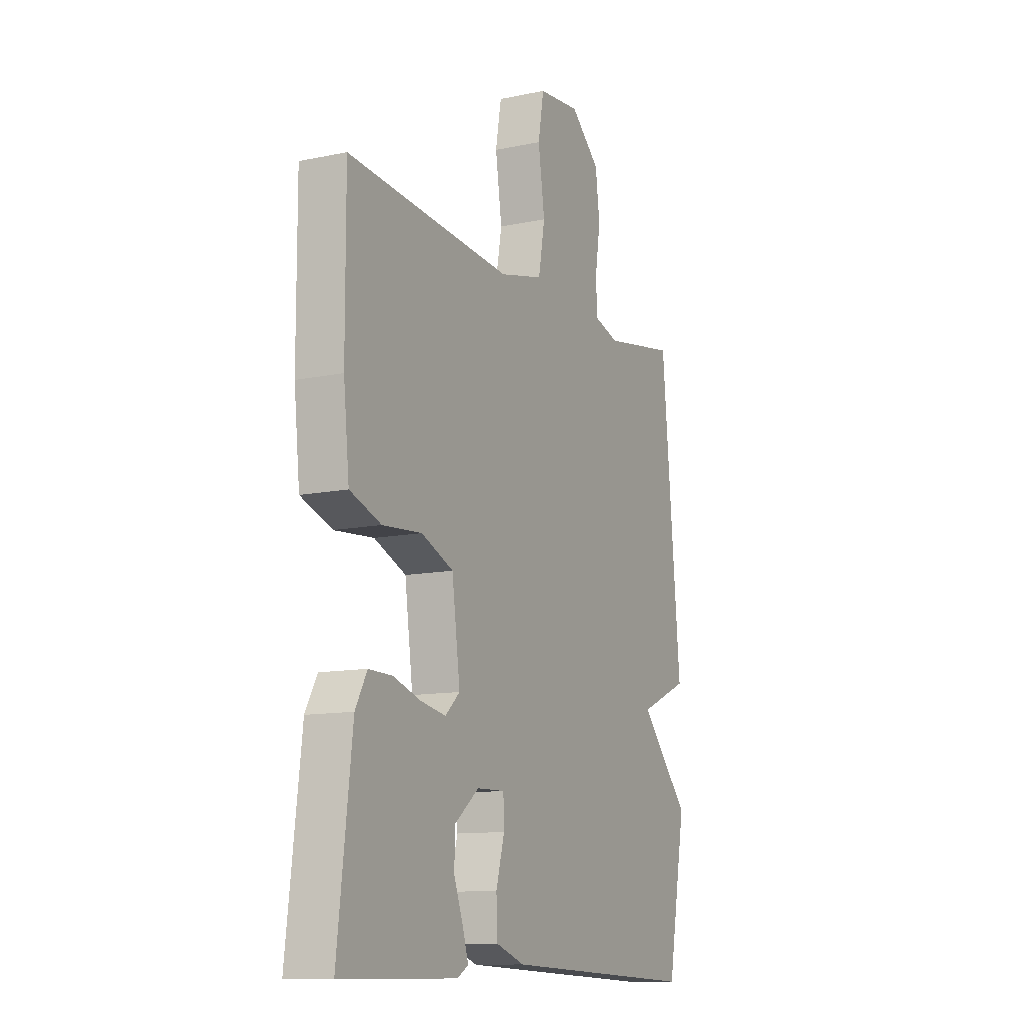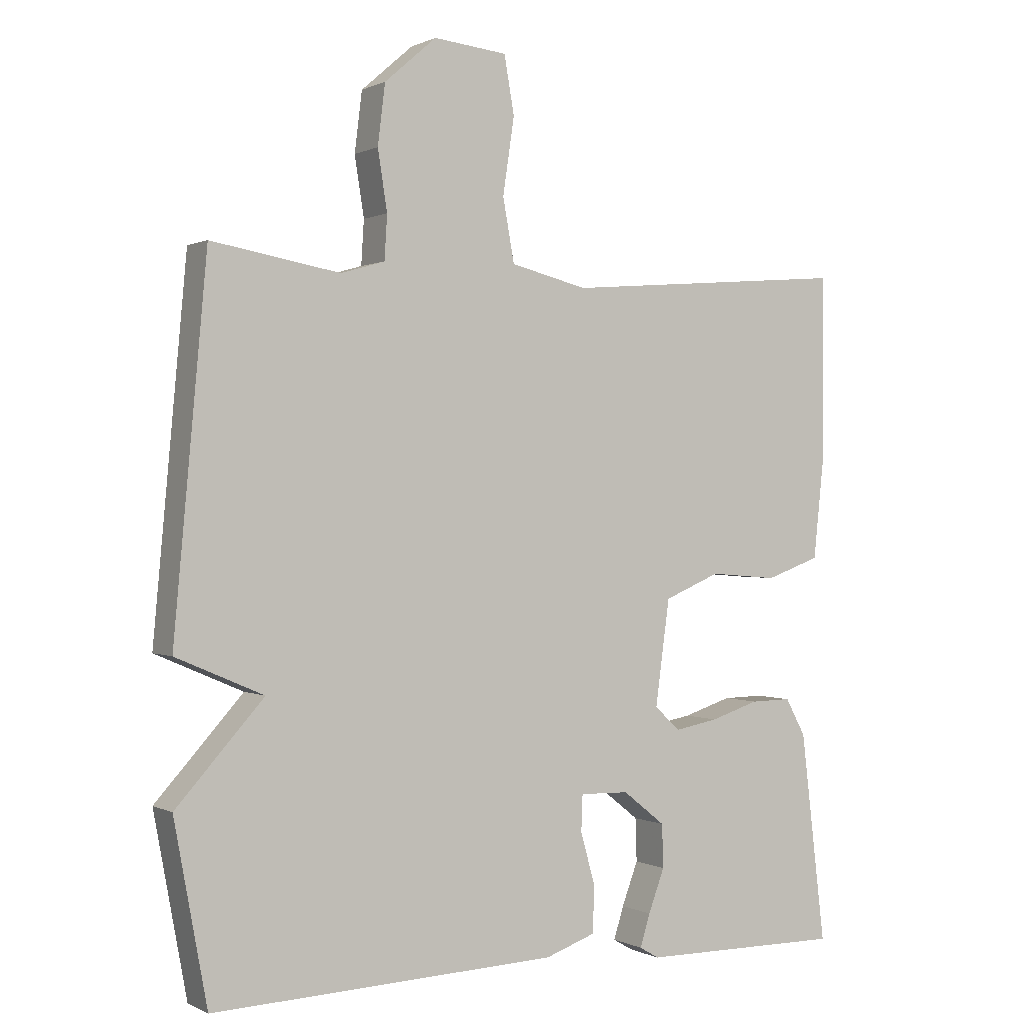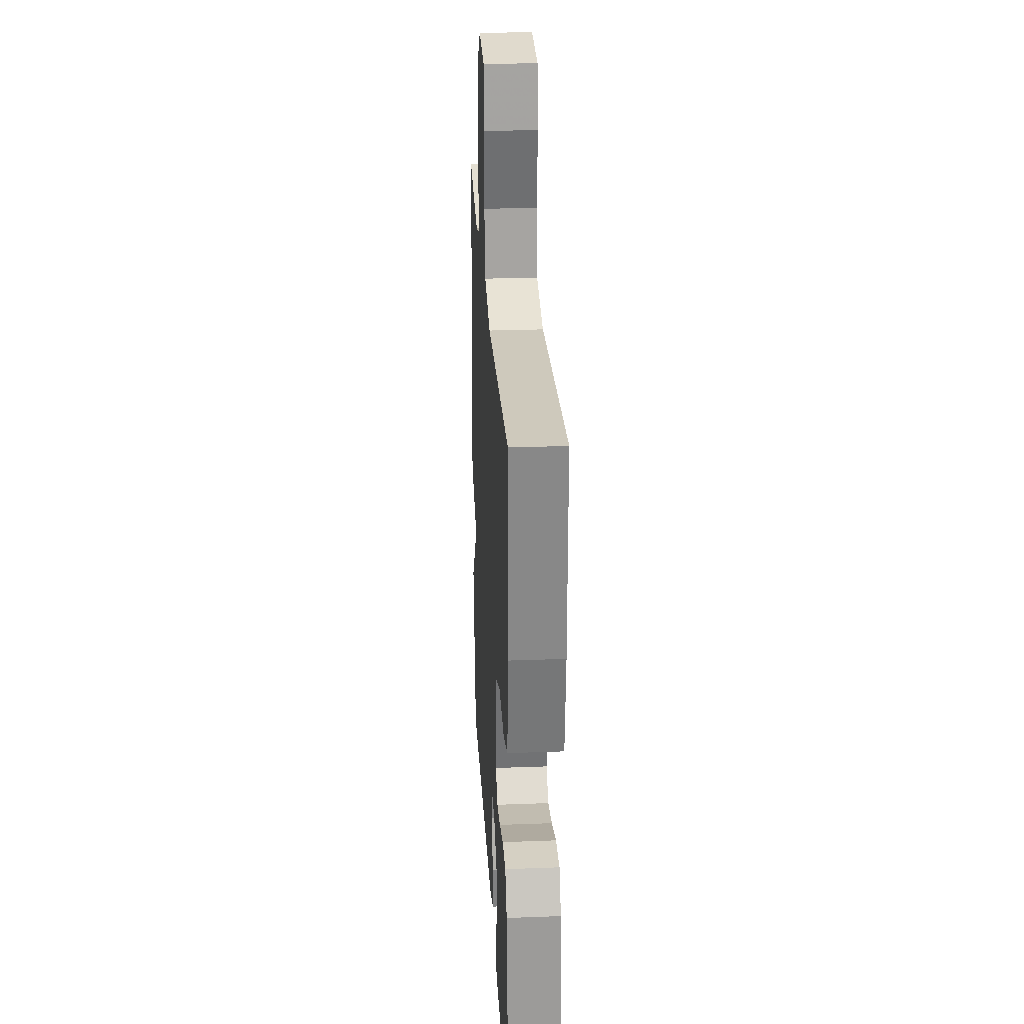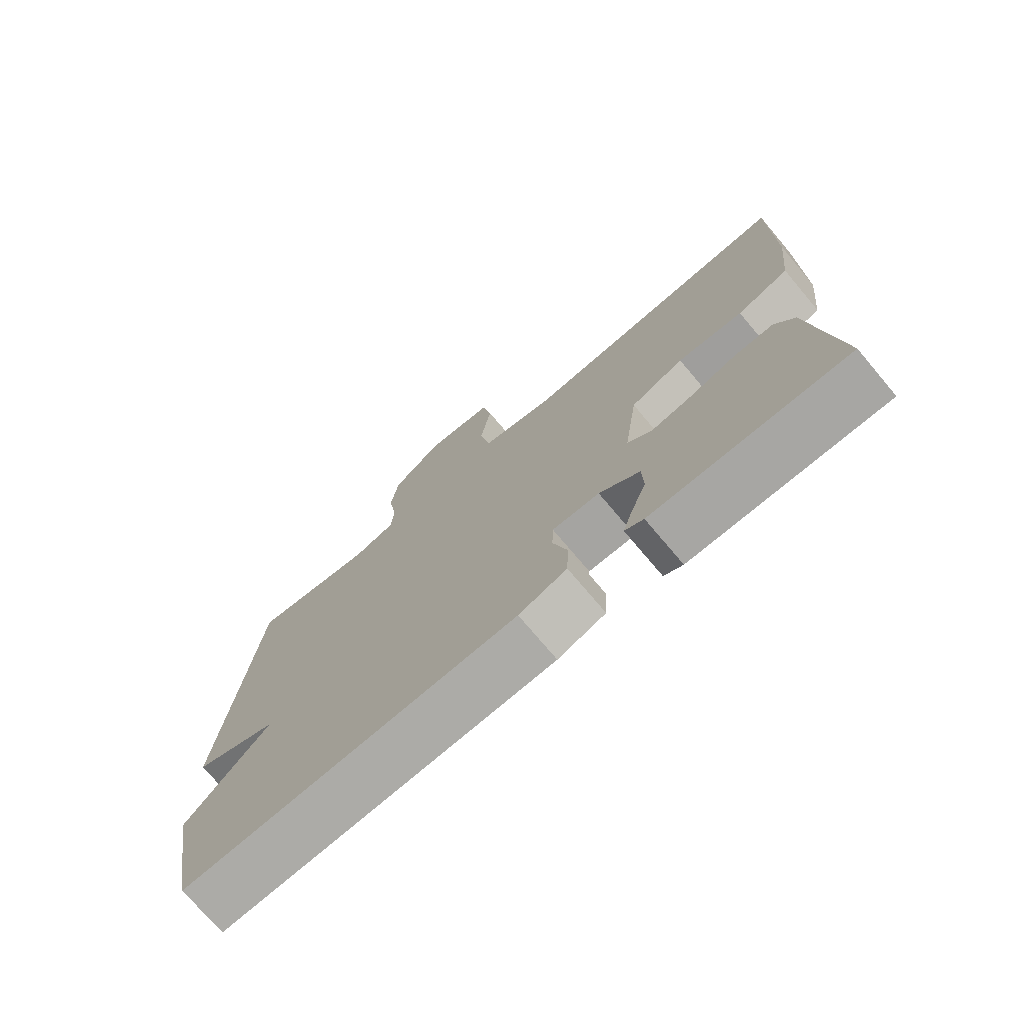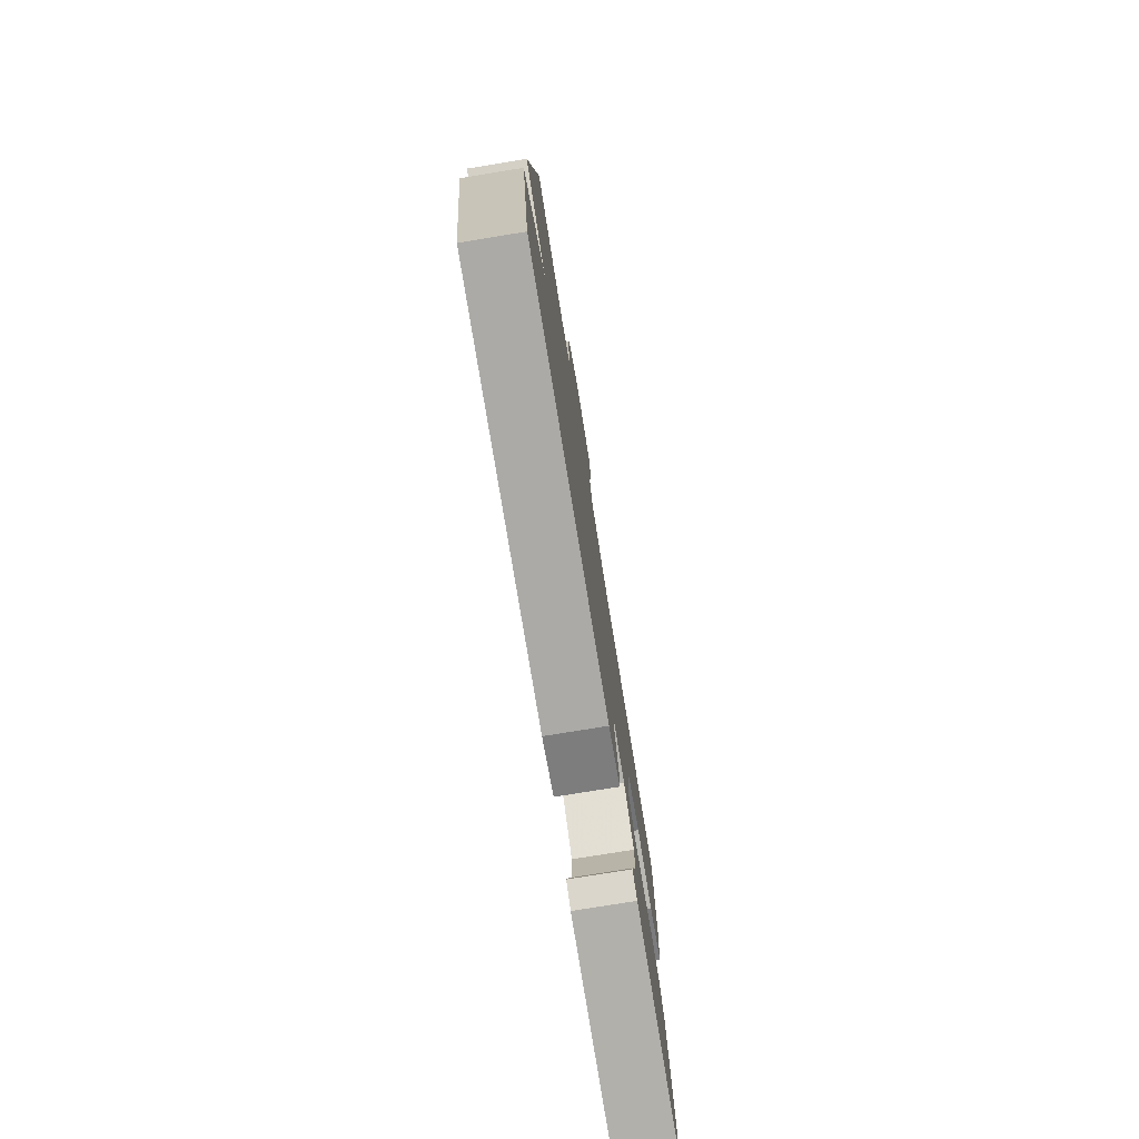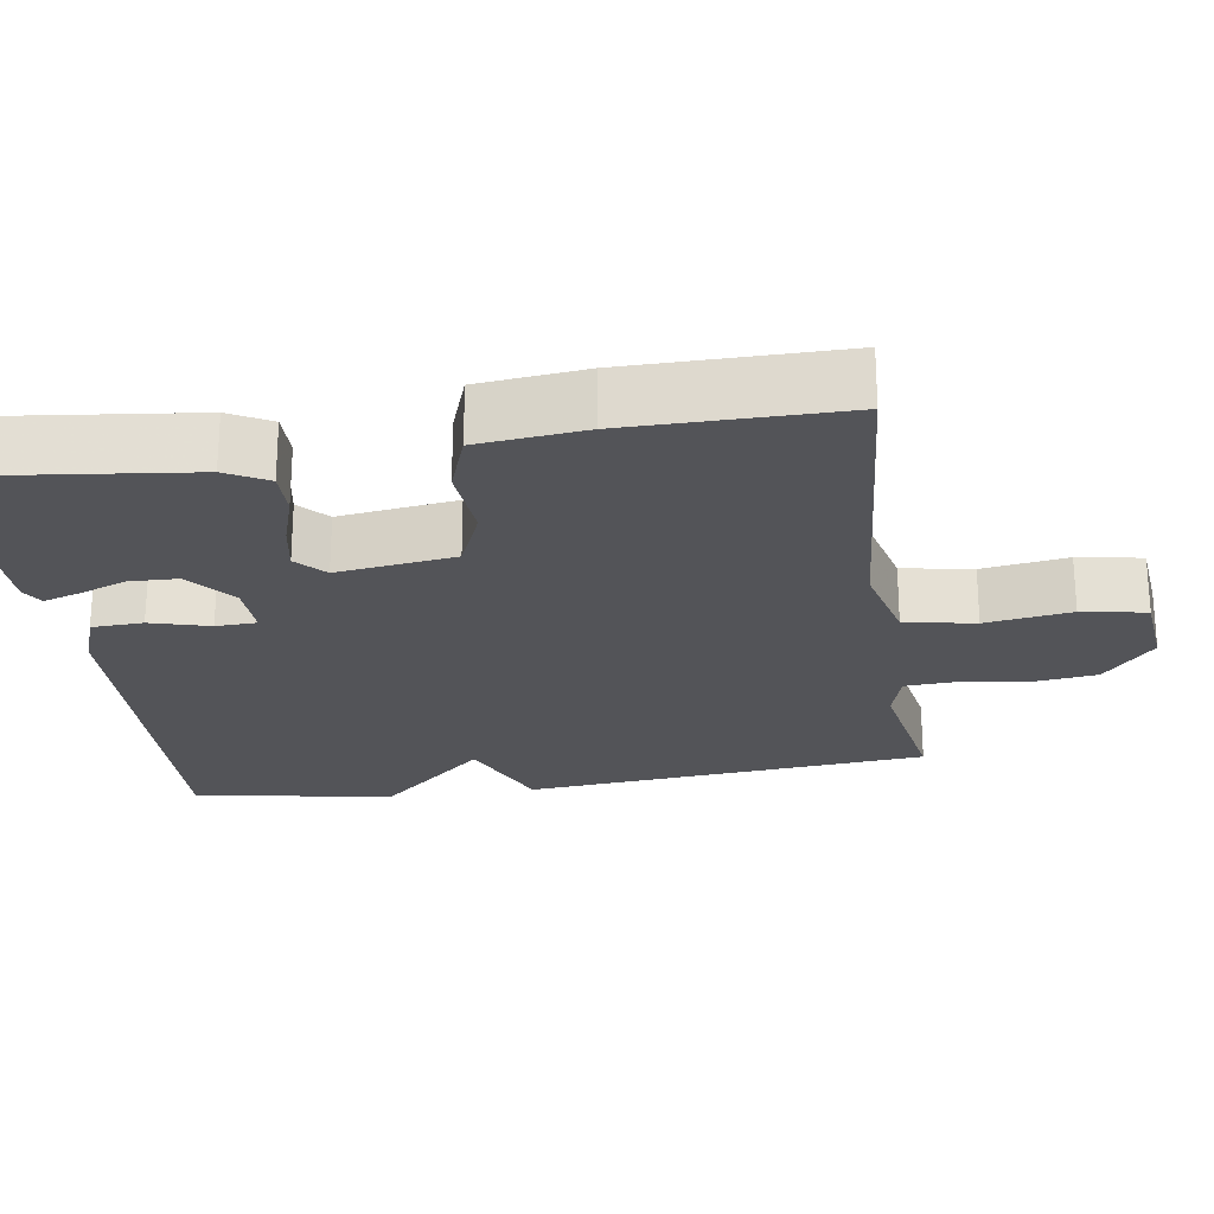
<metadata>
{"format":"obj","ext":"obj","renderer":"f3d","projection":"perspective","resolution":1024,"background":"white","views":[{"elev":-11.8,"azim":-63.4,"up":"+Z"},{"elev":0.3,"azim":149.7,"up":"+Z"},{"elev":27.2,"azim":-93.3,"up":"+Z"},{"elev":-74.5,"azim":-139.8,"up":"+Z"},{"elev":-78.1,"azim":99.2,"up":"+Z"},{"elev":-23.6,"azim":-81.3,"up":"+Y"}]}
</metadata>
<code>
v 0.5 0.07 -0.5
v -0.014 0.07 -0.479
v -0.088 0.07 -0.453
v -0.091 0.07 -0.385
v -0.069 0.07 -0.307
v -0.071 0.07 -0.253
v -0.144 0.07 -0.255
v -0.207 0.07 -0.305
v -0.209 0.07 -0.369
v -0.185 0.07 -0.433
v -0.17 0.07 -0.481
v -0.199 0.07 -0.498
v -0.5 0.07 -0.5
v -0.463 0.07 -0.189
v -0.433 0.07 -0.134
v -0.372 0.07 -0.135
v -0.3 0.07 -0.158
v -0.235 0.07 -0.17
v -0.197 0.07 -0.135
v -0.218 0.07 0.021
v -0.301 0.07 0.056
v -0.403 0.07 0.048
v -0.484 0.07 0.077
v -0.499 0.07 0.218
v -0.5 0.07 0.5
v -0.072 0.07 0.465
v 0.042 0.07 0.493
v 0.059 0.07 0.586
v 0.042 0.07 0.699
v 0.057 0.07 0.784
v 0.166 0.07 0.795
v 0.243 0.07 0.728
v 0.254 0.07 0.639
v 0.24 0.07 0.551
v 0.244 0.07 0.486
v 0.309 0.07 0.467
v 0.5 0.07 0.5
v 0.549 0.07 -0.036
v 0.419 0.07 -0.092
v 0.549 0.07 -0.236
v 0.5 0 -0.5
v -0.014 0 -0.479
v -0.088 0 -0.453
v -0.091 0 -0.385
v -0.069 0 -0.307
v -0.071 0 -0.253
v -0.144 0 -0.255
v -0.207 0 -0.305
v -0.209 0 -0.369
v -0.185 0 -0.433
v -0.17 0 -0.481
v -0.199 0 -0.498
v -0.5 0 -0.5
v -0.463 0 -0.189
v -0.433 0 -0.134
v -0.372 0 -0.135
v -0.3 0 -0.158
v -0.235 0 -0.17
v -0.197 0 -0.135
v -0.218 0 0.021
v -0.301 0 0.056
v -0.403 0 0.048
v -0.484 0 0.077
v -0.499 0 0.218
v -0.5 0 0.5
v -0.072 0 0.465
v 0.042 0 0.493
v 0.059 0 0.586
v 0.042 0 0.699
v 0.057 0 0.784
v 0.166 0 0.795
v 0.243 0 0.728
v 0.254 0 0.639
v 0.24 0 0.551
v 0.244 0 0.486
v 0.309 0 0.467
v 0.5 0 0.5
v 0.549 0 -0.036
v 0.419 0 -0.092
v 0.549 0 -0.236
f 3 4 5
f 2 3 5
f 1 2 5
f 40 1 5
f 39 40 5
f 36 37 38 39
f 39 5 6
f 36 39 6
f 35 36 6
f 34 35 6 7
f 32 33 34
f 31 32 34
f 30 31 34
f 29 30 34
f 28 29 34
f 27 28 34
f 27 34 7 8
f 26 27 8
f 24 25 26
f 23 24 26
f 22 23 26
f 21 22 26
f 20 21 26
f 19 20 26
f 19 26 8
f 18 19 8
f 17 18 8 9
f 15 16 17
f 14 15 17
f 13 14 17
f 12 13 17
f 11 12 17
f 10 11 17
f 9 10 17
f 45 44 43
f 45 43 42
f 45 42 41
f 45 41 80
f 45 80 79
f 79 78 77 76
f 46 45 79
f 46 79 76
f 46 76 75
f 47 46 75 74
f 74 73 72
f 74 72 71
f 74 71 70
f 74 70 69
f 74 69 68
f 74 68 67
f 48 47 74 67
f 48 67 66
f 66 65 64
f 66 64 63
f 66 63 62
f 66 62 61
f 66 61 60
f 66 60 59
f 48 66 59
f 48 59 58
f 49 48 58 57
f 57 56 55
f 57 55 54
f 57 54 53
f 57 53 52
f 57 52 51
f 57 51 50
f 57 50 49
f 1 41 42 2
f 2 42 43 3
f 3 43 44 4
f 4 44 45 5
f 5 45 46 6
f 6 46 47 7
f 7 47 48 8
f 8 48 49 9
f 9 49 50 10
f 10 50 51 11
f 11 51 52 12
f 12 52 53 13
f 13 53 54 14
f 14 54 55 15
f 15 55 56 16
f 16 56 57 17
f 17 57 58 18
f 18 58 59 19
f 19 59 60 20
f 20 60 61 21
f 21 61 62 22
f 22 62 63 23
f 23 63 64 24
f 24 64 65 25
f 25 65 66 26
f 26 66 67 27
f 27 67 68 28
f 28 68 69 29
f 29 69 70 30
f 30 70 71 31
f 31 71 72 32
f 32 72 73 33
f 33 73 74 34
f 34 74 75 35
f 35 75 76 36
f 36 76 77 37
f 37 77 78 38
f 38 78 79 39
f 39 79 80 40
f 40 80 41 1

</code>
